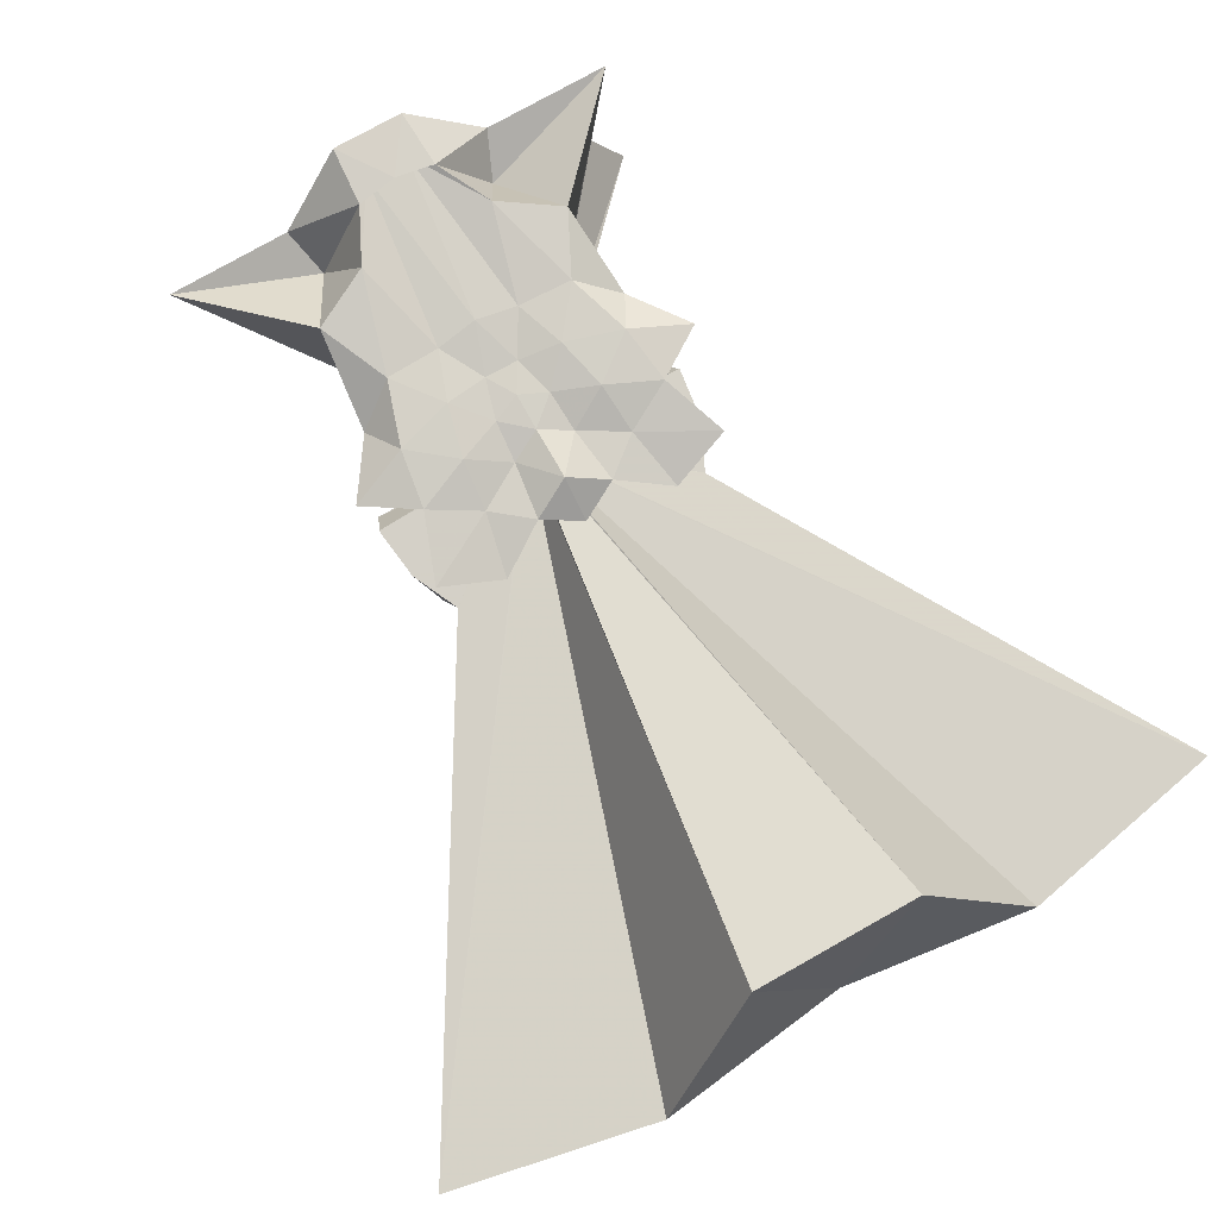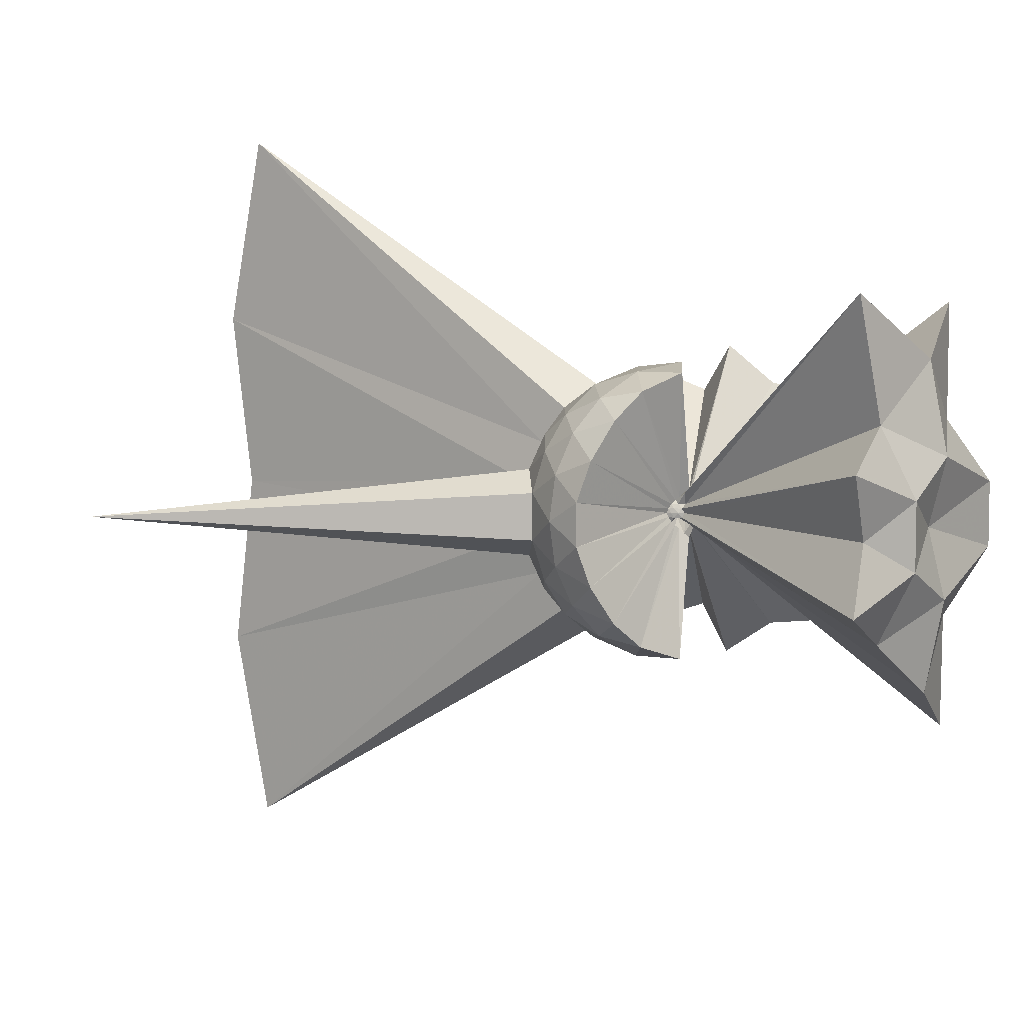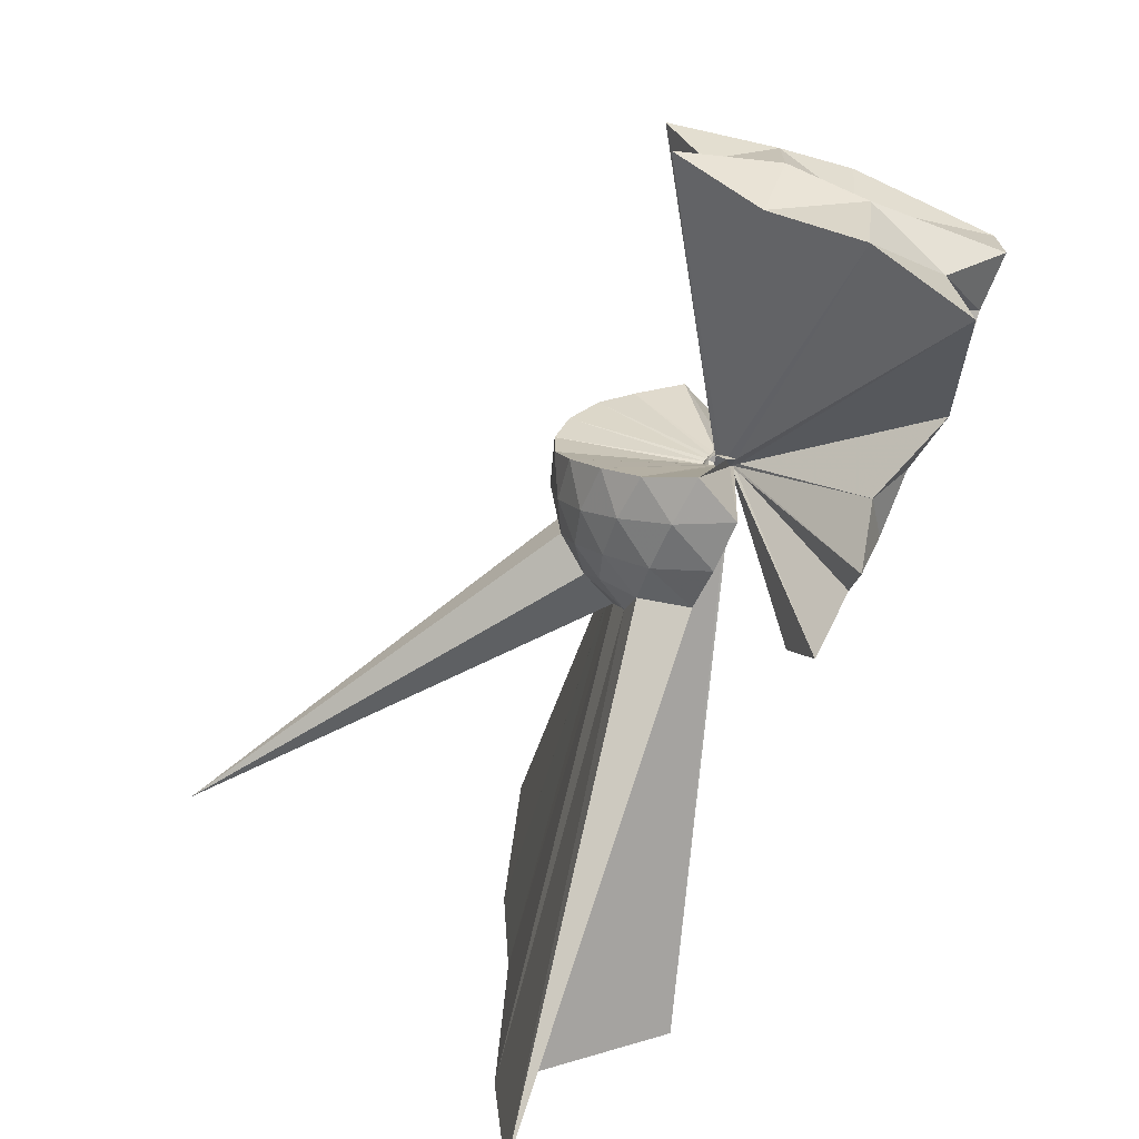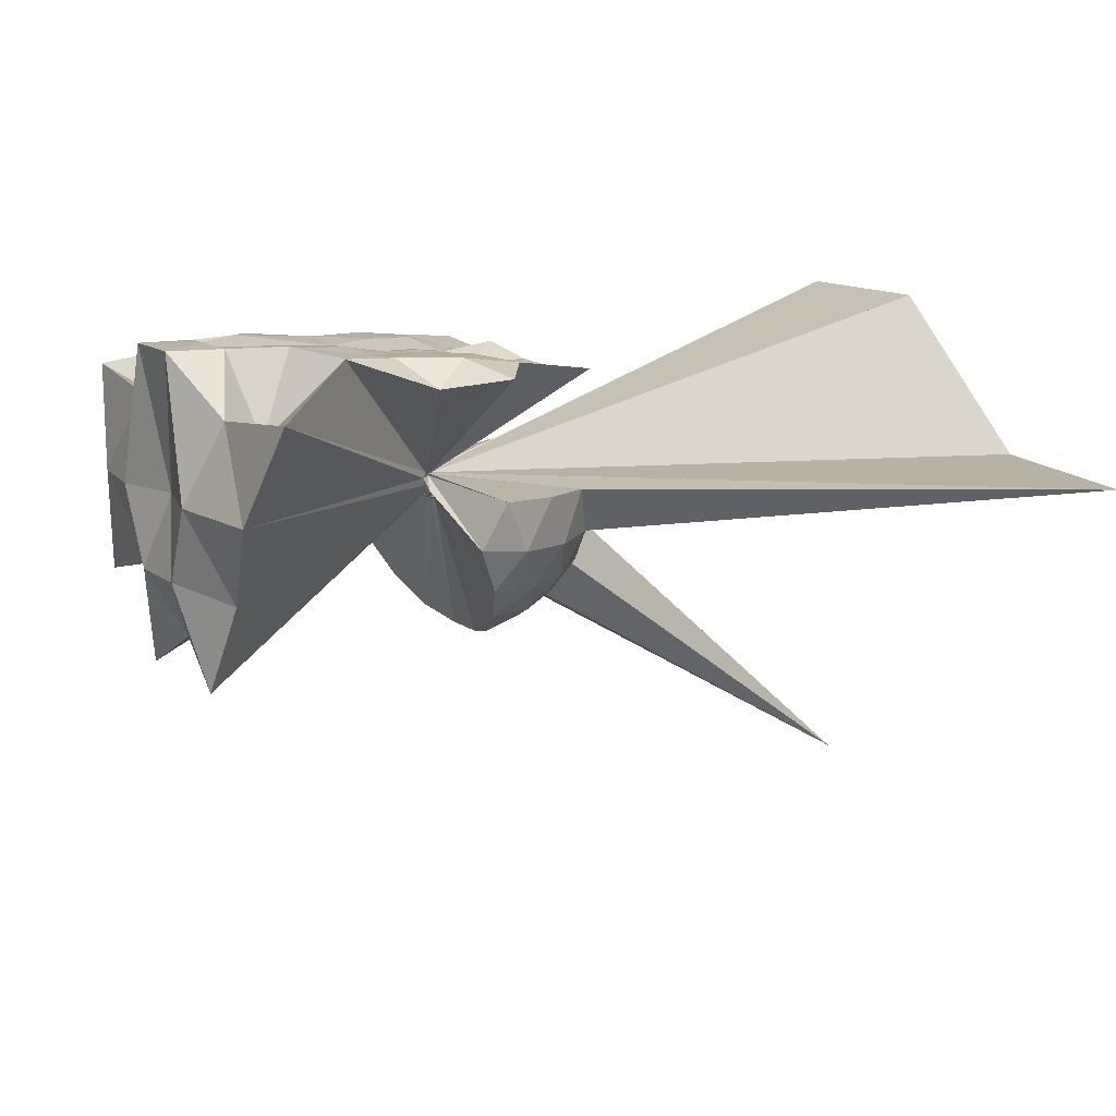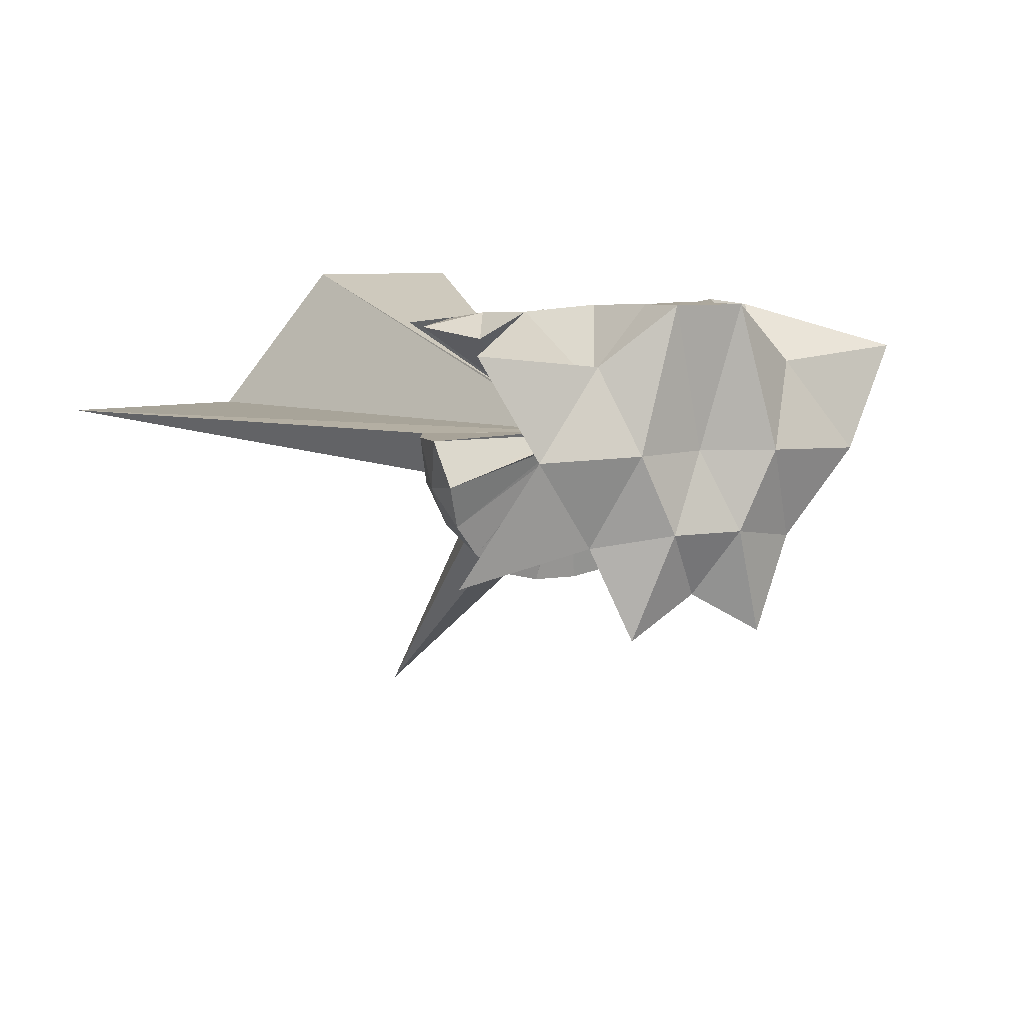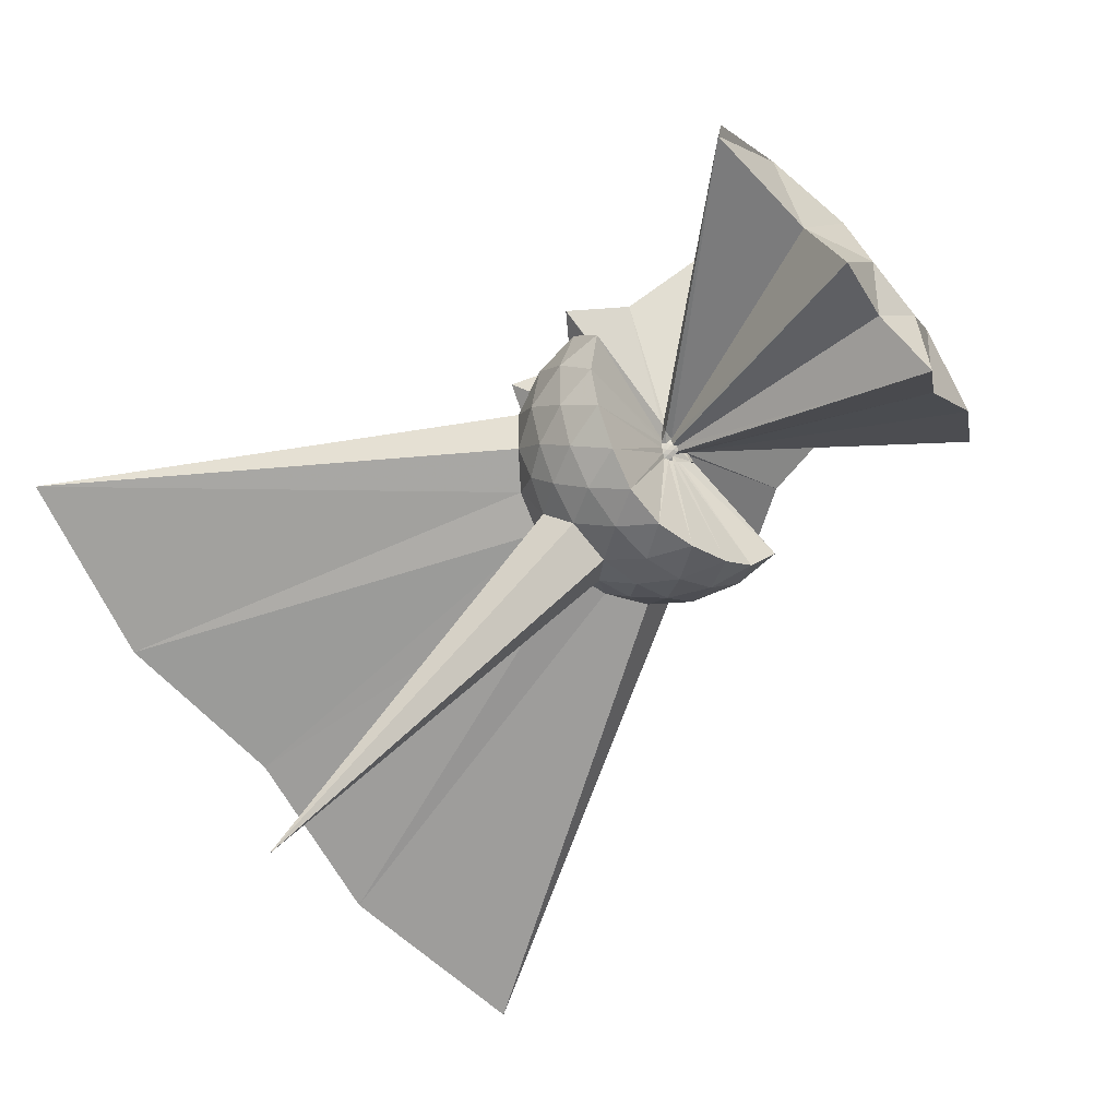
<metadata>
{"format":"obj","ext":"obj","renderer":"f3d","projection":"perspective","resolution":1024,"background":"white","views":[{"elev":78.1,"azim":60.7,"up":"+Z"},{"elev":7.2,"azim":-149.2,"up":"+Y"},{"elev":-70.1,"azim":-111.5,"up":"+Y"},{"elev":12.6,"azim":-30.7,"up":"+Z"},{"elev":7.7,"azim":-115.0,"up":"+Z"},{"elev":-75.5,"azim":-141.0,"up":"+Z"}]}
</metadata>
<code>
v -0.1474 -0.0009059 0.8518
v -0.005354 -3.765e-05 -0.1318
v -0.04208 -4.211e-05 0.0552
v -0.04733 0.006456 0.05871
v 0.7458 0.5608 0.7013
v 0.6111 0.9442 0.7925
v -0.06532 0.02603 0.05591
v -0.03134 1.115 0.7945
v -0.4103 0.8613 0.7261
v -0.9753 0.7982 0.9275
v -1.473 0.5539 0.4749
v -1.558 0.243 0.9868
v -1.597 -0.00143 0.9991
v -1.558 -0.2563 0.9862
v -1.477 -0.5948 0.4584
v -1.019 -0.8057 0.9503
v -0.4128 -0.8636 0.7273
v -0.03238 -1.115 0.7947
v -0.06533 -0.02736 0.05594
v 0.6094 -0.9442 0.7942
v 0.7462 -0.5611 0.6994
v -0.04734 -0.007565 0.05871
v 3.471 0.5355 1.052
v -0.0335 0.01302 0.04452
v -0.04029 0.02158 0.04473
v -0.04883 0.02735 0.04332
v -0.05884 0.02996 0.04363
v -0.07953 0.06581 0.05781
v -0.1044 0.05925 0.05879
v -1.715 1.465 0.7034
v -1.748 0.6718 0.6179
v -1.929 0.2238 0.9931
v -1.931 -0.2288 0.9936
v -1.751 -0.6757 0.62
v -1.718 -1.463 0.6976
v -0.1042 -0.06082 0.05886
v -0.07382 -0.03097 0.04577
v -0.05883 -0.0312 0.04362
v -0.04892 -0.02843 0.04332
v -0.0403 -0.02258 0.04472
v -0.03351 -0.01393 0.04452
v 3.47 -0.5355 1.052
v 3.829 1.244 -1.398e-05
v 3.559 2.586 -2.499e-05
v 0.6074 0.8501 0.009009
v 0.3045 0.9947 0.01226
v -0.03772 1.039 0.01826
v -0.06425 0.0301 0.02682
v -0.1383 0.1016 0.02877
v -1.837 1.111 0.05252
v -1.956 0.4738 0.0789
v -1.834 -0.0007208 0.08449
v -1.958 -0.4781 0.07973
v -1.84 -1.111 0.05423
v -0.1385 -0.1031 0.02862
v -0.05642 -0.007898 0.02658
v -0.03818 -1.039 0.01847
v 0.3041 -0.9951 0.01244
v 0.6072 -0.8506 0.009142
v 3.559 -2.586 -3.109e-05
v 3.829 -1.244 -1.385e-05
v 3.669 -4.394e-06 3.164e-05
v 0.898 0.4641 -0.3001
v 0.7161 0.7125 -0.2985
v 0.4607 0.8848 -0.3264
v 0.1285 0.9852 -0.3225
v -0.1942 0.9852 -0.2864
v -0.1336 0.1709 -0.03923
v -1.652 1.56 -0.7138
v -1.723 0.7111 -0.5079
v -1.944 0.231 -0.4258
v -1.945 -0.2339 -0.4252
v -1.725 -0.7131 -0.5067
v -0.1326 -0.08775 -0.02237
v -0.1337 -0.1719 -0.03909
v -0.1946 -0.9855 -0.286
v 0.1282 -0.9854 -0.3222
v 0.4605 -0.8851 -0.3263
v 0.716 -0.7128 -0.2985
v 0.898 -0.4643 -0.3001
v 0.9865 -0.1703 -0.3311
v 0.9865 0.1701 -0.3311
v 0.7431 0.5387 -0.5269
v 0.542 0.6919 -0.5863
v 0.2625 0.8162 -0.6095
v -0.04481 0.8716 -0.5802
v -0.06365 0.106 -0.05255
v -0.1272 0.1383 -0.1008
v -0.1182 0.06074 -0.06358
v -1.802 0.452 -1.096
v -1.755 -0.0003112 -0.8383
v -1.803 -0.4533 -1.095
v -0.118 -0.06187 -0.06354
v -0.127 -0.1392 -0.1007
v -0.06272 -0.1069 -0.05252
v -0.04498 -0.8719 -0.58
v 0.2624 -0.8164 -0.6093
v 0.542 -0.6921 -0.5863
v 0.743 -0.5389 -0.5268
v 0.8291 -0.3007 -0.5887
v 3.276 -5.264e-06 -2.338
v 0.8291 0.3005 -0.5888
v 0.6702 -8.483e-05 0.7045
v 0.5441 0.2435 0.7739
v 0.3525 0.4812 0.7789
v 0.1896 0.7873 0.8441
v -0.1744 0.7348 0.8899
v -0.58 0.6032 0.9043
v -1.207 0.4235 0.9745
v -1.691 0.1275 0.9651
v -1.696 -0.1387 0.9653
v -1.209 -0.4274 0.9971
v -0.5844 -0.6062 0.9047
v -0.1764 -0.7369 0.8914
v 0.1877 -0.7902 0.8443
v 0.3518 -0.4814 0.7788
v 0.5419 -0.2432 0.7763
v 0.4213 -0.0002914 0.8751
v 0.1854 0.1953 0.7826
v 0.04675 0.4506 0.875
v -0.2826 0.3709 0.8945
v -0.6024 0.2611 0.8831
v -0.6411 5.819e-05 0.9089
v -0.6024 -0.2638 0.8834
v -0.2859 -0.3752 0.8955
v 0.04455 -0.4538 0.8716
v 0.1831 -0.1968 0.7835
v 0.08342 -0.0001879 0.832
v -0.0719 0.1767 0.8342
v -0.3255 0.1047 0.8461
v -0.3275 -0.1079 0.8461
v -0.07129 -0.1782 0.8341
v 0.6219 0.4483 -0.733
v 0.3656 0.589 -0.7985
v 0.04704 0.6875 -0.7956
v -0.04845 0.08879 -0.08307
v -0.07499 0.06422 -0.09232
v -0.1032 0.03122 -0.09127
v -0.1205 -0.0001308 -0.08162
v -0.1033 -0.03219 -0.09123
v -0.04603 -0.03638 -0.04961
v -0.04809 -0.08959 -0.08302
v 0.04699 -0.6878 -0.7955
v 0.3656 -0.5892 -0.7984
v 0.622 -0.4485 -0.733
v 0.6797 -0.1633 -0.8008
v 0.6797 0.1631 -0.8009
v 0.4341 0.311 -0.9165
v 0.1387 0.4253 -0.9573
v -0.03271 0.06166 -0.11
v -0.05449 0.03183 -0.1163
v -0.08444 -7.55e-05 -0.1097
v -0.05423 -0.03249 -0.1163
v -0.03309 -0.06208 -0.11
v 0.1387 -0.4256 -0.9572
v 0.4341 -0.3112 -0.9165
v 0.455 -2.334e-05 -0.9595
v 0.209 0.1493 -1.027
v -0.01731 0.02995 -0.1267
v -0.0377 -7.18e-05 -0.1259
v -0.0175 -0.03043 -0.1267
v 0.209 -0.1496 -1.027
f 3 23 4
f 4 23 24
f 4 24 5
f 5 24 25
f 5 25 6
f 6 25 26
f 6 26 7
f 7 26 27
f 7 27 8
f 8 27 28
f 8 28 9
f 9 28 29
f 9 29 10
f 10 29 30
f 10 30 11
f 11 30 31
f 11 31 12
f 12 31 32
f 12 32 13
f 13 32 33
f 13 33 14
f 14 33 34
f 14 34 15
f 15 34 35
f 15 35 16
f 16 35 36
f 16 36 17
f 17 36 37
f 17 37 18
f 18 37 38
f 18 38 19
f 19 38 39
f 19 39 20
f 20 39 40
f 20 40 21
f 21 40 41
f 21 41 22
f 22 41 42
f 22 42 3
f 3 42 23
f 23 43 24
f 24 43 44
f 24 44 25
f 25 44 45
f 25 45 26
f 26 45 46
f 26 46 27
f 27 46 47
f 27 47 28
f 28 47 48
f 28 48 29
f 29 48 49
f 29 49 30
f 30 49 50
f 30 50 31
f 31 50 51
f 31 51 32
f 32 51 52
f 32 52 33
f 33 52 53
f 33 53 34
f 34 53 54
f 34 54 35
f 35 54 55
f 35 55 36
f 36 55 56
f 36 56 37
f 37 56 57
f 37 57 38
f 38 57 58
f 38 58 39
f 39 58 59
f 39 59 40
f 40 59 60
f 40 60 41
f 41 60 61
f 41 61 42
f 42 61 62
f 42 62 23
f 23 62 43
f 43 63 44
f 44 63 64
f 44 64 45
f 45 64 65
f 45 65 46
f 46 65 66
f 46 66 47
f 47 66 67
f 47 67 48
f 48 67 68
f 48 68 49
f 49 68 69
f 49 69 50
f 50 69 70
f 50 70 51
f 51 70 71
f 51 71 52
f 52 71 72
f 52 72 53
f 53 72 73
f 53 73 54
f 54 73 74
f 54 74 55
f 55 74 75
f 55 75 56
f 56 75 76
f 56 76 57
f 57 76 77
f 57 77 58
f 58 77 78
f 58 78 59
f 59 78 79
f 59 79 60
f 60 79 80
f 60 80 61
f 61 80 81
f 61 81 62
f 62 81 82
f 62 82 43
f 43 82 63
f 63 83 64
f 64 83 84
f 64 84 65
f 65 84 85
f 65 85 66
f 66 85 86
f 66 86 67
f 67 86 87
f 67 87 68
f 68 87 88
f 68 88 69
f 69 88 89
f 69 89 70
f 70 89 90
f 70 90 71
f 71 90 91
f 71 91 72
f 72 91 92
f 72 92 73
f 73 92 93
f 73 93 74
f 74 93 94
f 74 94 75
f 75 94 95
f 75 95 76
f 76 95 96
f 76 96 77
f 77 96 97
f 77 97 78
f 78 97 98
f 78 98 79
f 79 98 99
f 79 99 80
f 80 99 100
f 80 100 81
f 81 100 101
f 81 101 82
f 82 101 102
f 82 102 63
f 63 102 83
f 103 104 118
f 104 119 118
f 104 105 119
f 105 120 119
f 105 106 120
f 106 107 120
f 107 121 120
f 107 108 121
f 108 122 121
f 108 109 122
f 109 110 122
f 110 123 122
f 110 111 123
f 111 124 123
f 111 112 124
f 112 113 124
f 113 125 124
f 113 114 125
f 114 126 125
f 114 115 126
f 115 116 126
f 116 127 126
f 116 117 127
f 117 118 127
f 117 103 118
f 118 119 128
f 119 129 128
f 119 120 129
f 120 121 129
f 121 130 129
f 121 122 130
f 122 123 130
f 123 131 130
f 123 124 131
f 124 125 131
f 125 132 131
f 125 126 132
f 126 127 132
f 127 128 132
f 127 118 128
f 133 148 134
f 134 148 149
f 134 149 135
f 135 149 150
f 135 150 136
f 136 150 137
f 137 150 151
f 137 151 138
f 138 151 152
f 138 152 139
f 139 152 140
f 140 152 153
f 140 153 141
f 141 153 154
f 141 154 142
f 142 154 143
f 143 154 155
f 143 155 144
f 144 155 156
f 144 156 145
f 145 156 146
f 146 156 157
f 146 157 147
f 147 157 148
f 147 148 133
f 148 158 149
f 149 158 159
f 149 159 150
f 150 159 151
f 151 159 160
f 151 160 152
f 152 160 153
f 153 160 161
f 153 161 154
f 154 161 155
f 155 161 162
f 155 162 156
f 156 162 157
f 157 162 158
f 157 158 148
f 3 4 103
f 103 4 104
f 4 5 104
f 104 5 105
f 5 6 105
f 105 6 106
f 6 7 106
f 7 8 106
f 106 8 107
f 8 9 107
f 107 9 108
f 9 10 108
f 108 10 109
f 10 11 109
f 11 12 109
f 109 12 110
f 12 13 110
f 110 13 111
f 13 14 111
f 111 14 112
f 14 15 112
f 15 16 112
f 112 16 113
f 16 17 113
f 113 17 114
f 17 18 114
f 114 18 115
f 18 19 115
f 19 20 115
f 115 20 116
f 20 21 116
f 116 21 117
f 21 22 117
f 117 22 103
f 22 3 103
f 83 133 84
f 84 133 134
f 84 134 85
f 85 134 135
f 85 135 86
f 86 135 136
f 86 136 87
f 87 136 88
f 88 136 137
f 88 137 89
f 89 137 138
f 89 138 90
f 90 138 139
f 90 139 91
f 91 139 92
f 92 139 140
f 92 140 93
f 93 140 141
f 93 141 94
f 94 141 142
f 94 142 95
f 95 142 96
f 96 142 143
f 96 143 97
f 97 143 144
f 97 144 98
f 98 144 145
f 98 145 99
f 99 145 100
f 100 145 146
f 100 146 101
f 101 146 147
f 101 147 102
f 102 147 133
f 102 133 83
f 128 129 1
f 129 130 1
f 130 131 1
f 131 132 1
f 132 128 1
f 159 158 2
f 160 159 2
f 161 160 2
f 162 161 2
f 158 162 2

</code>
